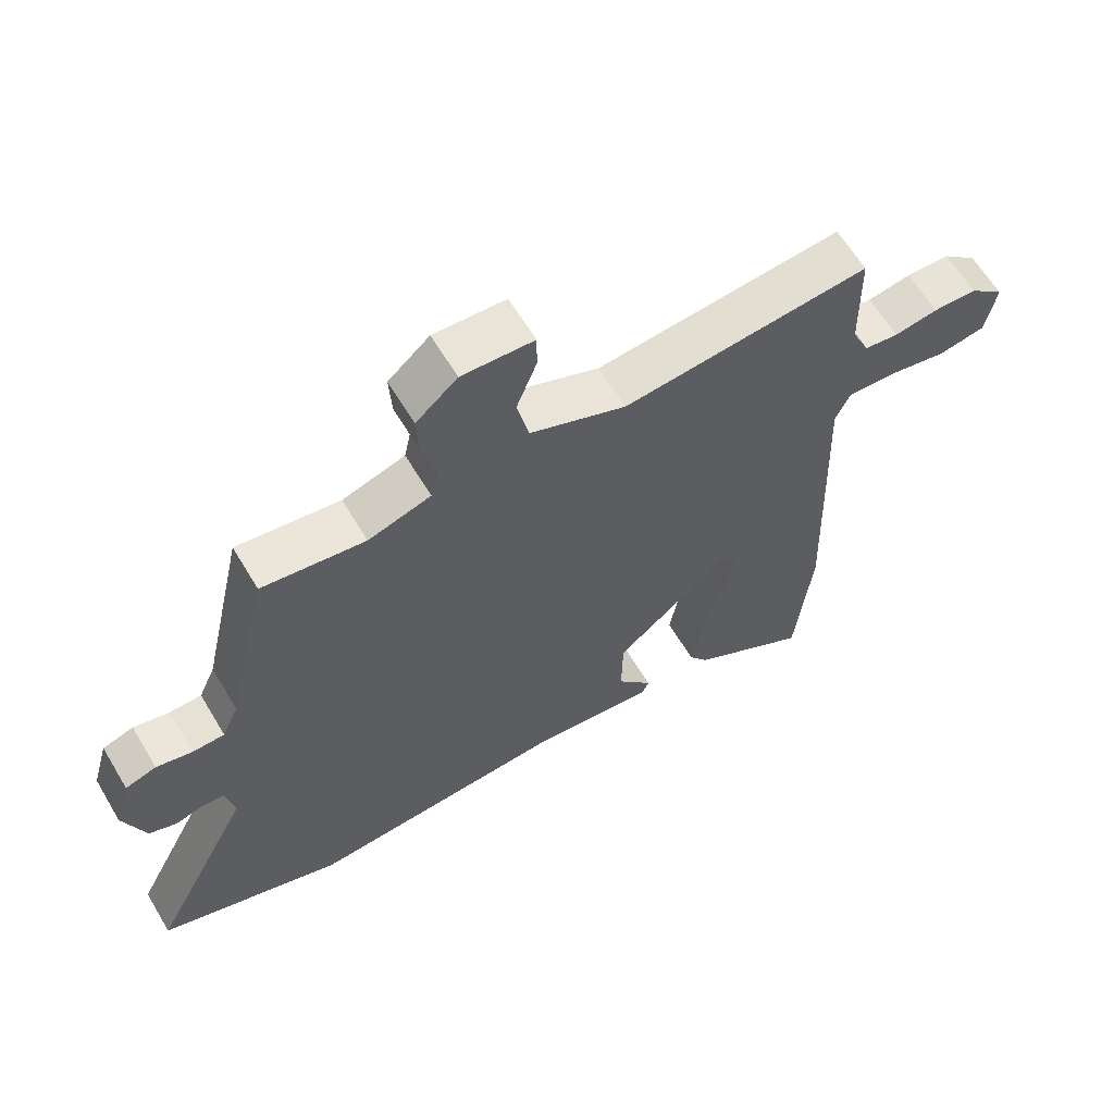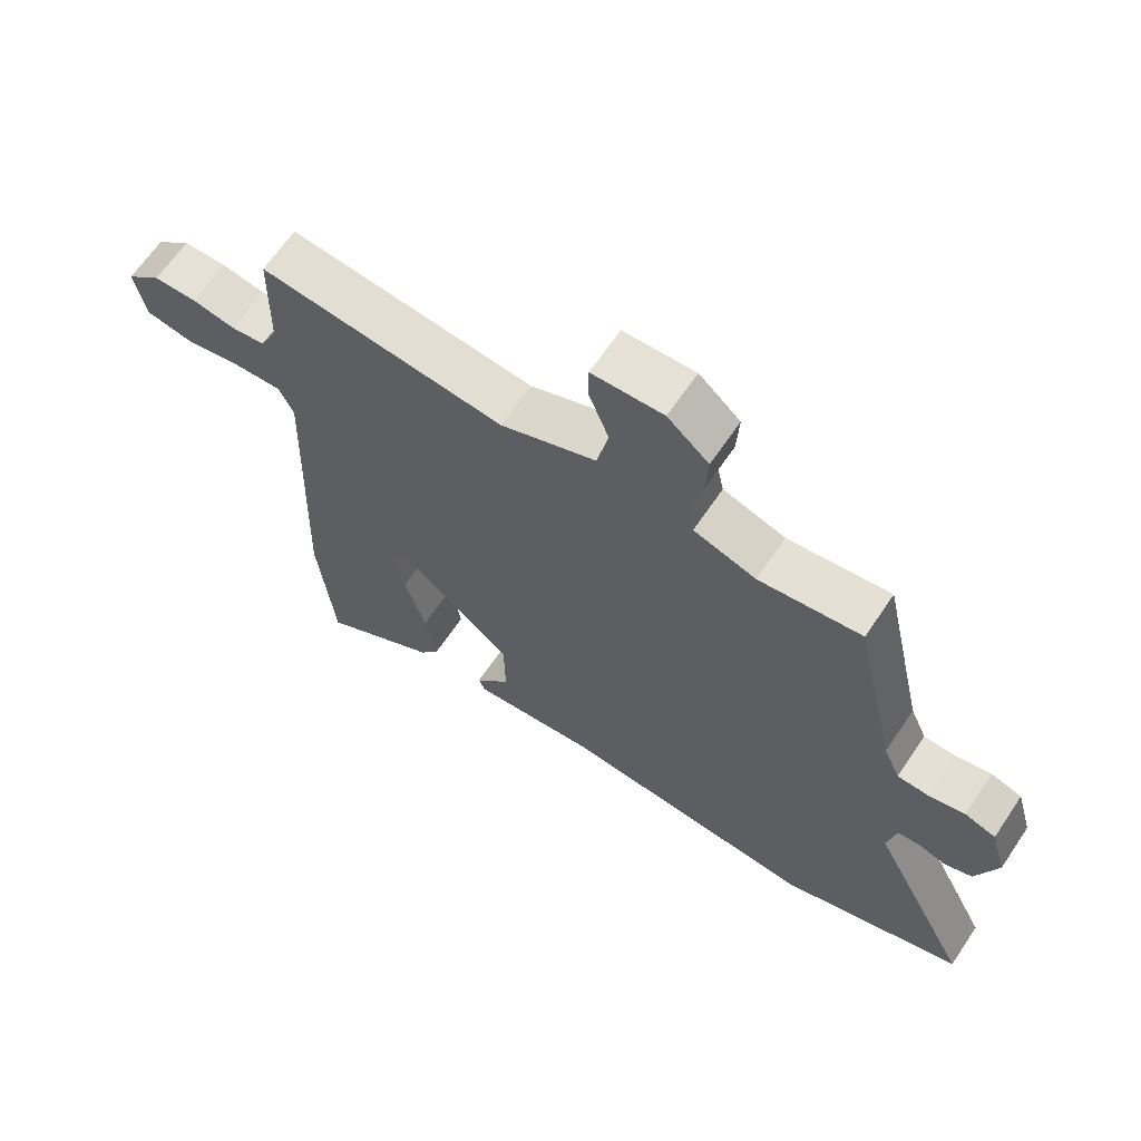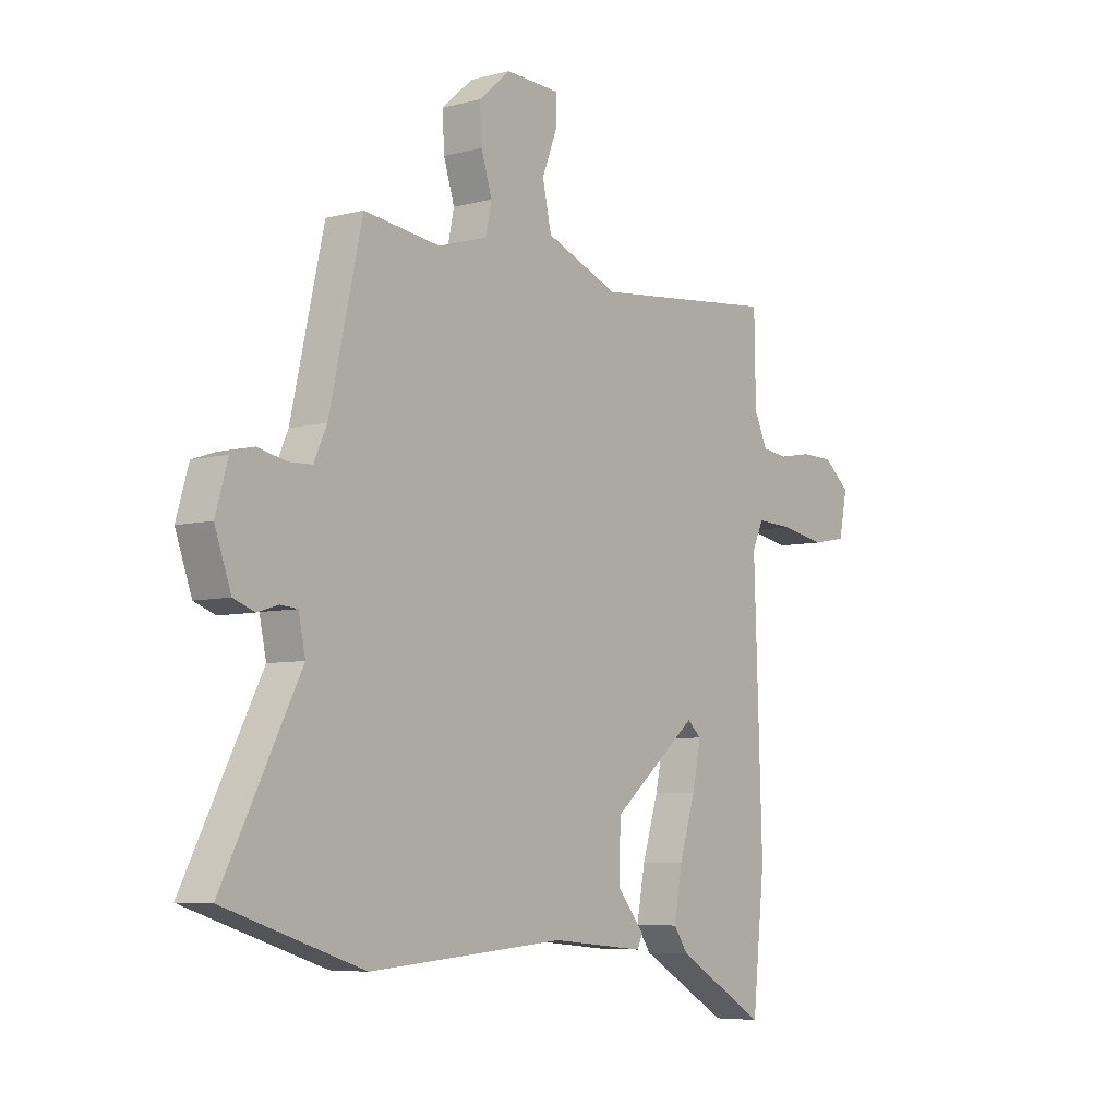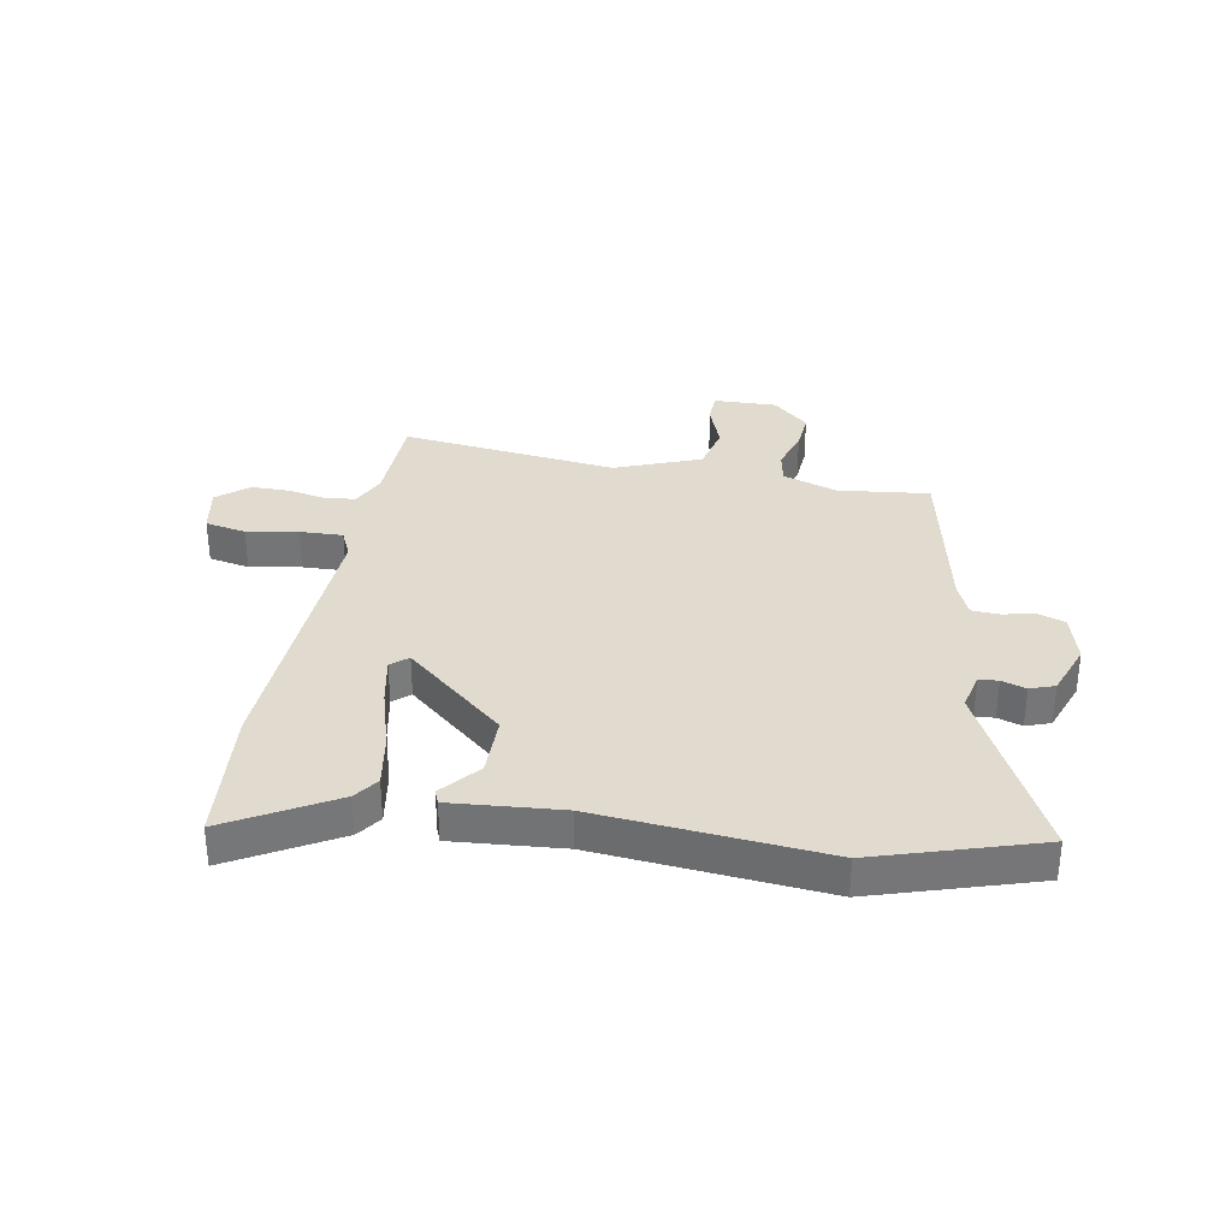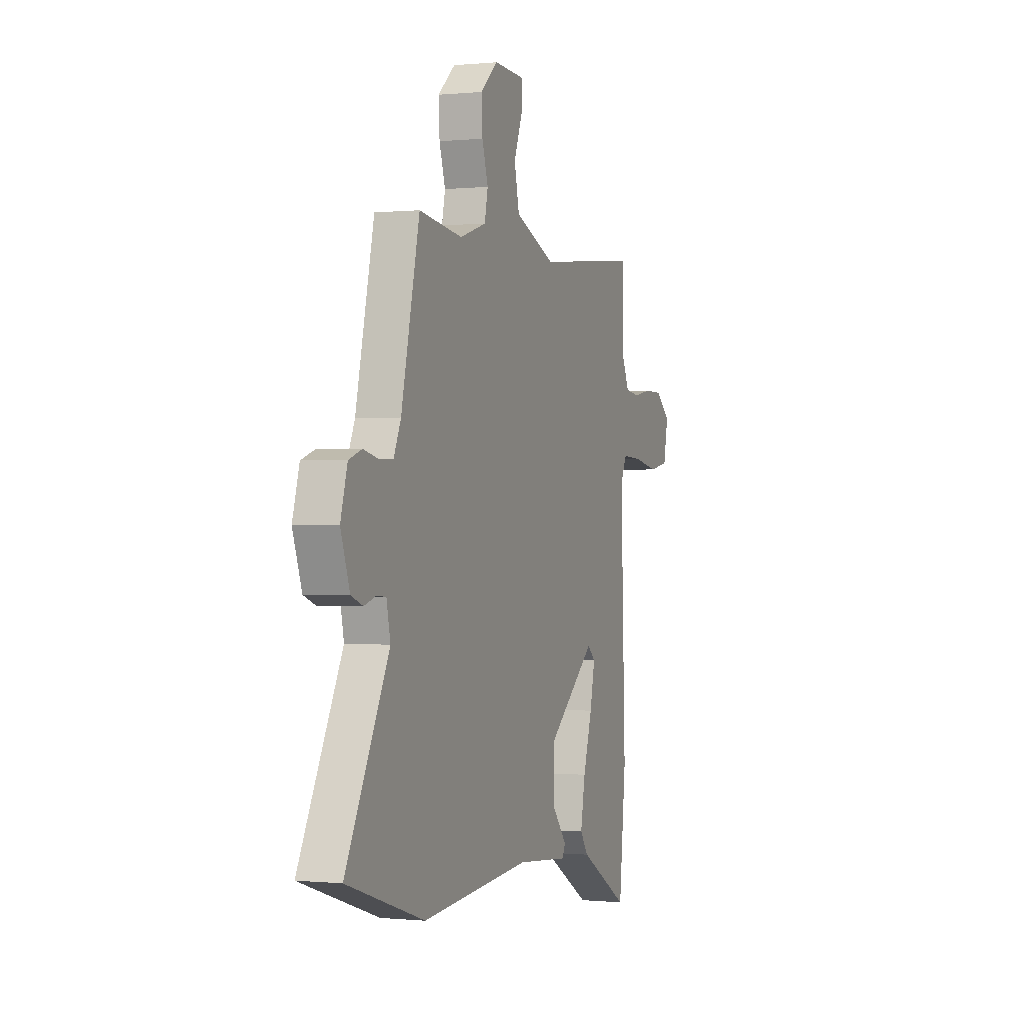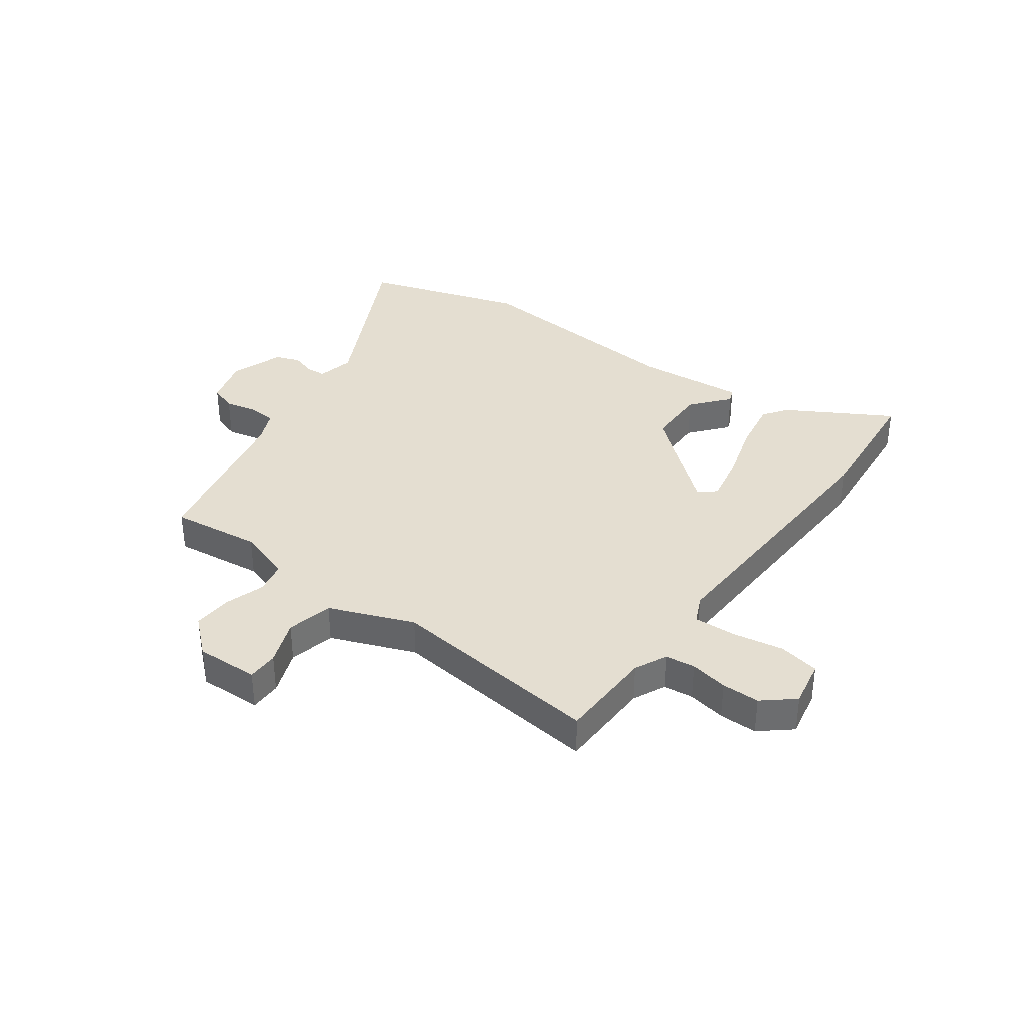
<metadata>
{"format":"obj","ext":"obj","renderer":"f3d","projection":"perspective","resolution":1024,"background":"white","views":[{"elev":62.4,"azim":-30.8,"up":"+Z"},{"elev":65.0,"azim":-146.0,"up":"+Z"},{"elev":-6.2,"azim":-51.9,"up":"+Z"},{"elev":33.5,"azim":-168.9,"up":"+Y"},{"elev":-0.1,"azim":-69.5,"up":"+Z"},{"elev":36.4,"azim":36.6,"up":"+Y"}]}
</metadata>
<code>
v -0.434 0.07 0.48
v -0.275 0.07 0.459
v -0.178 0.07 0.49
v -0.166 0.07 0.547
v -0.188 0.07 0.617
v -0.192 0.07 0.687
v -0.128 0.07 0.743
v -0.017 0.07 0.738
v -0.017 0.07 0.683
v -0.048 0.07 0.603
v -0.03 0.07 0.521
v 0.119 0.07 0.461
v 0.5 0.07 0.5
v 0.503 0.07 0.33
v 0.53 0.07 0.272
v 0.583 0.07 0.265
v 0.65 0.07 0.277
v 0.717 0.07 0.276
v 0.771 0.07 0.23
v 0.754 0.07 0.146
v 0.682 0.07 0.133
v 0.592 0.07 0.15
v 0.517 0.07 0.154
v 0.494 0.07 0.105
v 0.511 0.07 -0.394
v 0.486 0.07 -0.636
v 0.303 0.07 -0.528
v 0.273 0.07 -0.485
v 0.29 0.07 -0.391
v 0.323 0.07 -0.285
v 0.341 0.07 -0.2
v 0.312 0.07 -0.174
v 0.136 0.07 -0.32
v 0.134 0.07 -0.427
v 0.189 0.07 -0.494
v 0.179 0.07 -0.518
v -0.014 0.07 -0.499
v -0.413 0.07 -0.529
v -0.696 0.07 -0.436
v -0.538 0.07 -0.13
v -0.552 0.07 -0.064
v -0.586 0.07 -0.061
v -0.629 0.07 -0.074
v -0.672 0.07 -0.058
v -0.705 0.07 0.035
v -0.68 0.07 0.121
v -0.632 0.07 0.137
v -0.576 0.07 0.124
v -0.527 0.07 0.126
v -0.501 0.07 0.184
v -0.434 0 0.48
v -0.275 0 0.459
v -0.178 0 0.49
v -0.166 0 0.547
v -0.188 0 0.617
v -0.192 0 0.687
v -0.128 0 0.743
v -0.017 0 0.738
v -0.017 0 0.683
v -0.048 0 0.603
v -0.03 0 0.521
v 0.119 0 0.461
v 0.5 0 0.5
v 0.503 0 0.33
v 0.53 0 0.272
v 0.583 0 0.265
v 0.65 0 0.277
v 0.717 0 0.276
v 0.771 0 0.23
v 0.754 0 0.146
v 0.682 0 0.133
v 0.592 0 0.15
v 0.517 0 0.154
v 0.494 0 0.105
v 0.511 0 -0.394
v 0.486 0 -0.636
v 0.303 0 -0.528
v 0.273 0 -0.485
v 0.29 0 -0.391
v 0.323 0 -0.285
v 0.341 0 -0.2
v 0.312 0 -0.174
v 0.136 0 -0.32
v 0.134 0 -0.427
v 0.189 0 -0.494
v 0.179 0 -0.518
v -0.014 0 -0.499
v -0.413 0 -0.529
v -0.696 0 -0.436
v -0.538 0 -0.13
v -0.552 0 -0.064
v -0.586 0 -0.061
v -0.629 0 -0.074
v -0.672 0 -0.058
v -0.705 0 0.035
v -0.68 0 0.121
v -0.632 0 0.137
v -0.576 0 0.124
v -0.527 0 0.126
v -0.501 0 0.184
f 45 46 47 48
f 45 48 49
f 42 43 44 45
f 41 42 45 49
f 40 41 49 50
f 37 38 39 40
f 34 35 36 37
f 33 34 37 40
f 32 33 40 50
f 27 28 29 30
f 27 30 31
f 24 25 26 27
f 24 27 31
f 23 24 31 32
f 19 20 21 22
f 19 22 23
f 16 17 18 19
f 15 16 19 23
f 14 15 23 32
f 12 13 14 32
f 7 8 9 10
f 7 10 11
f 4 5 6 7
f 4 7 11
f 3 4 11 12
f 32 50 1 2
f 2 3 12 32
f 98 97 96 95
f 99 98 95
f 95 94 93 92
f 99 95 92 91
f 100 99 91 90
f 90 89 88 87
f 87 86 85 84
f 90 87 84 83
f 100 90 83 82
f 80 79 78 77
f 81 80 77
f 77 76 75 74
f 81 77 74
f 82 81 74 73
f 72 71 70 69
f 73 72 69
f 69 68 67 66
f 73 69 66 65
f 82 73 65 64
f 82 64 63 62
f 60 59 58 57
f 61 60 57
f 57 56 55 54
f 61 57 54
f 62 61 54 53
f 52 51 100 82
f 82 62 53 52
f 1 51 52 2
f 2 52 53 3
f 3 53 54 4
f 4 54 55 5
f 5 55 56 6
f 6 56 57 7
f 7 57 58 8
f 8 58 59 9
f 9 59 60 10
f 10 60 61 11
f 11 61 62 12
f 12 62 63 13
f 13 63 64 14
f 14 64 65 15
f 15 65 66 16
f 16 66 67 17
f 17 67 68 18
f 18 68 69 19
f 19 69 70 20
f 20 70 71 21
f 21 71 72 22
f 22 72 73 23
f 23 73 74 24
f 24 74 75 25
f 25 75 76 26
f 26 76 77 27
f 27 77 78 28
f 28 78 79 29
f 29 79 80 30
f 30 80 81 31
f 31 81 82 32
f 32 82 83 33
f 33 83 84 34
f 34 84 85 35
f 35 85 86 36
f 36 86 87 37
f 37 87 88 38
f 38 88 89 39
f 39 89 90 40
f 40 90 91 41
f 41 91 92 42
f 42 92 93 43
f 43 93 94 44
f 44 94 95 45
f 45 95 96 46
f 46 96 97 47
f 47 97 98 48
f 48 98 99 49
f 49 99 100 50
f 50 100 51 1

</code>
